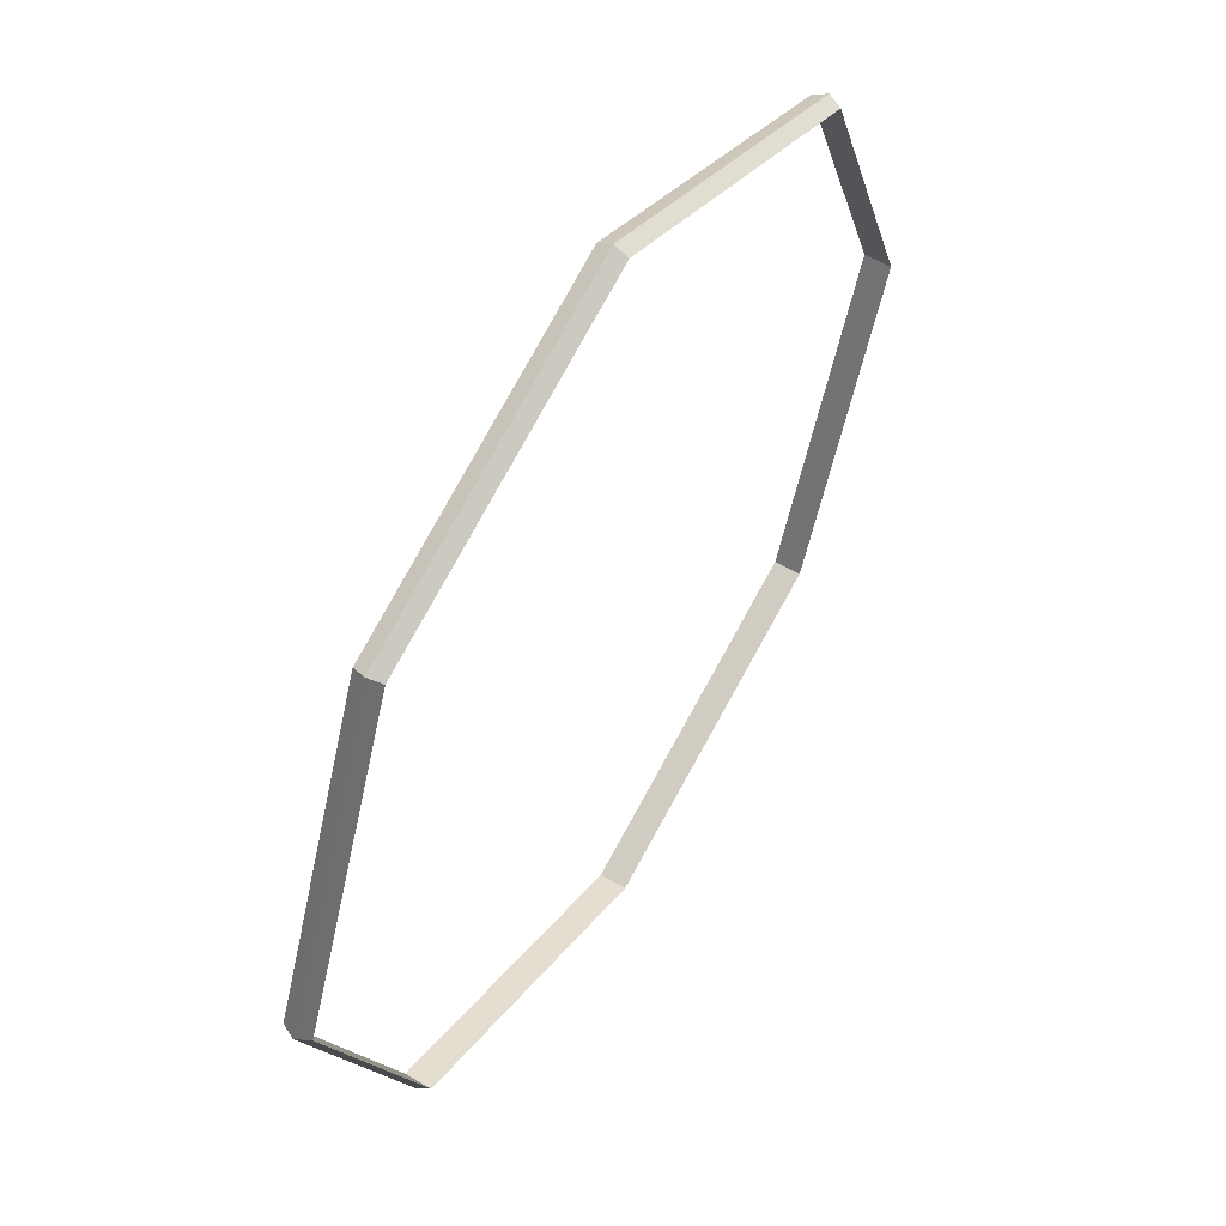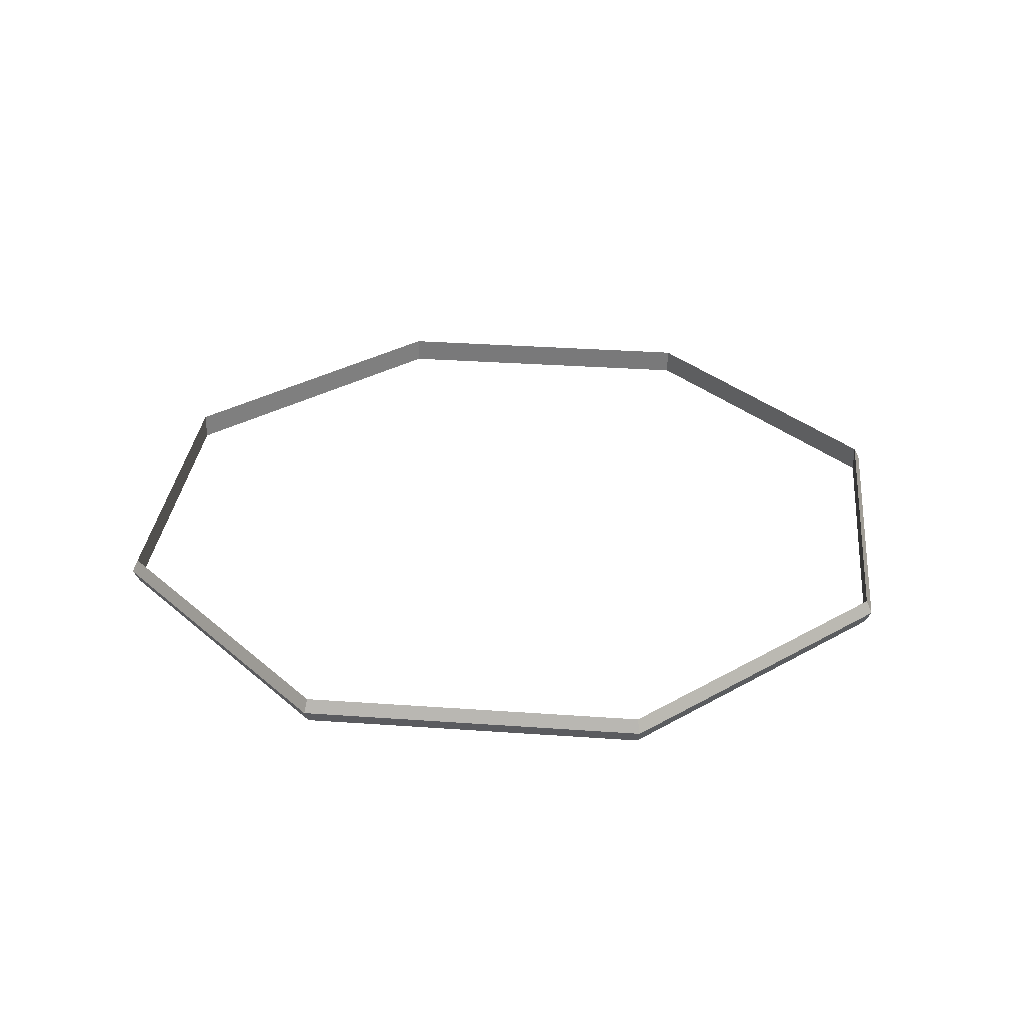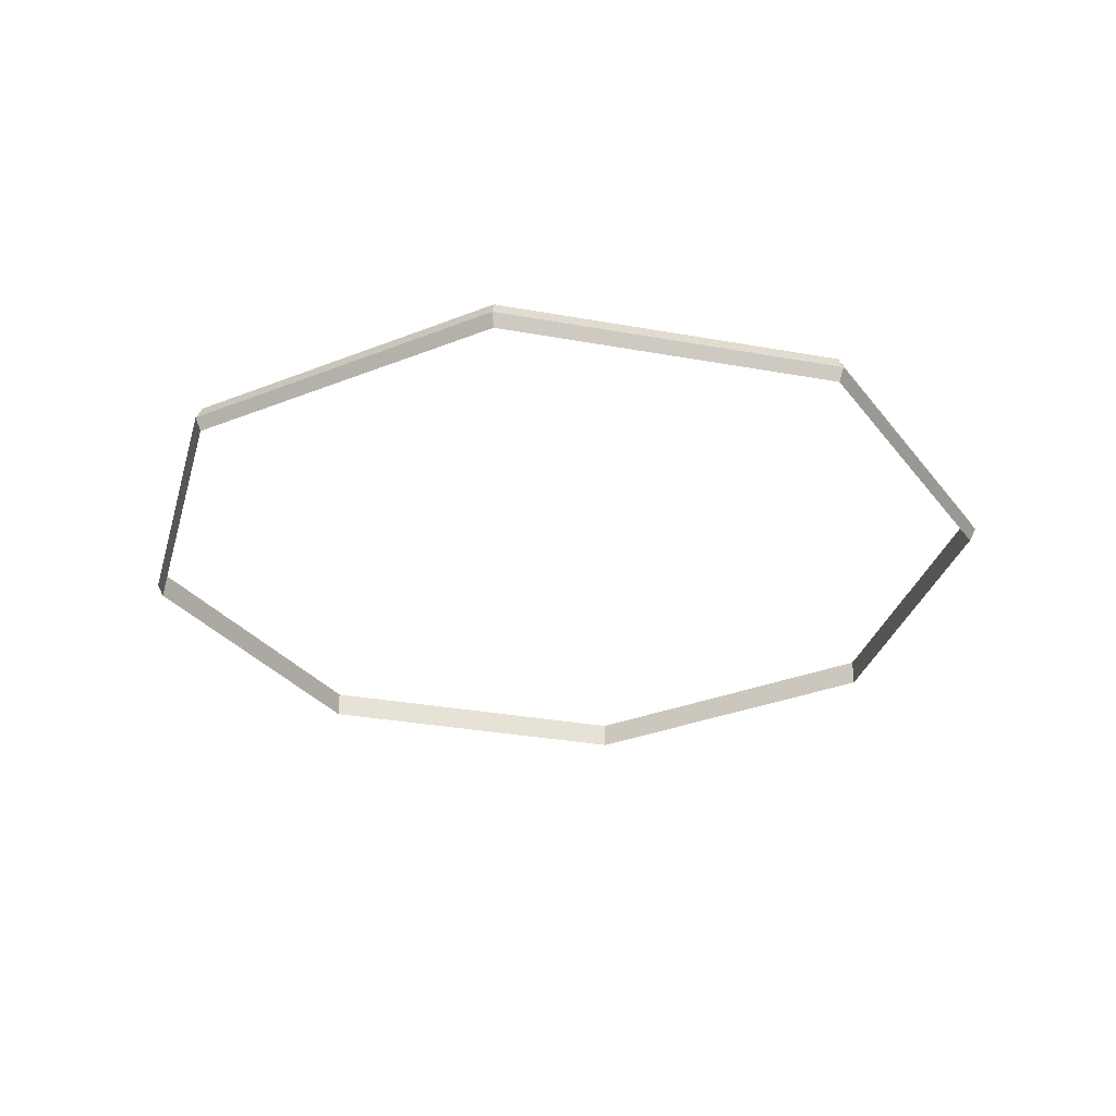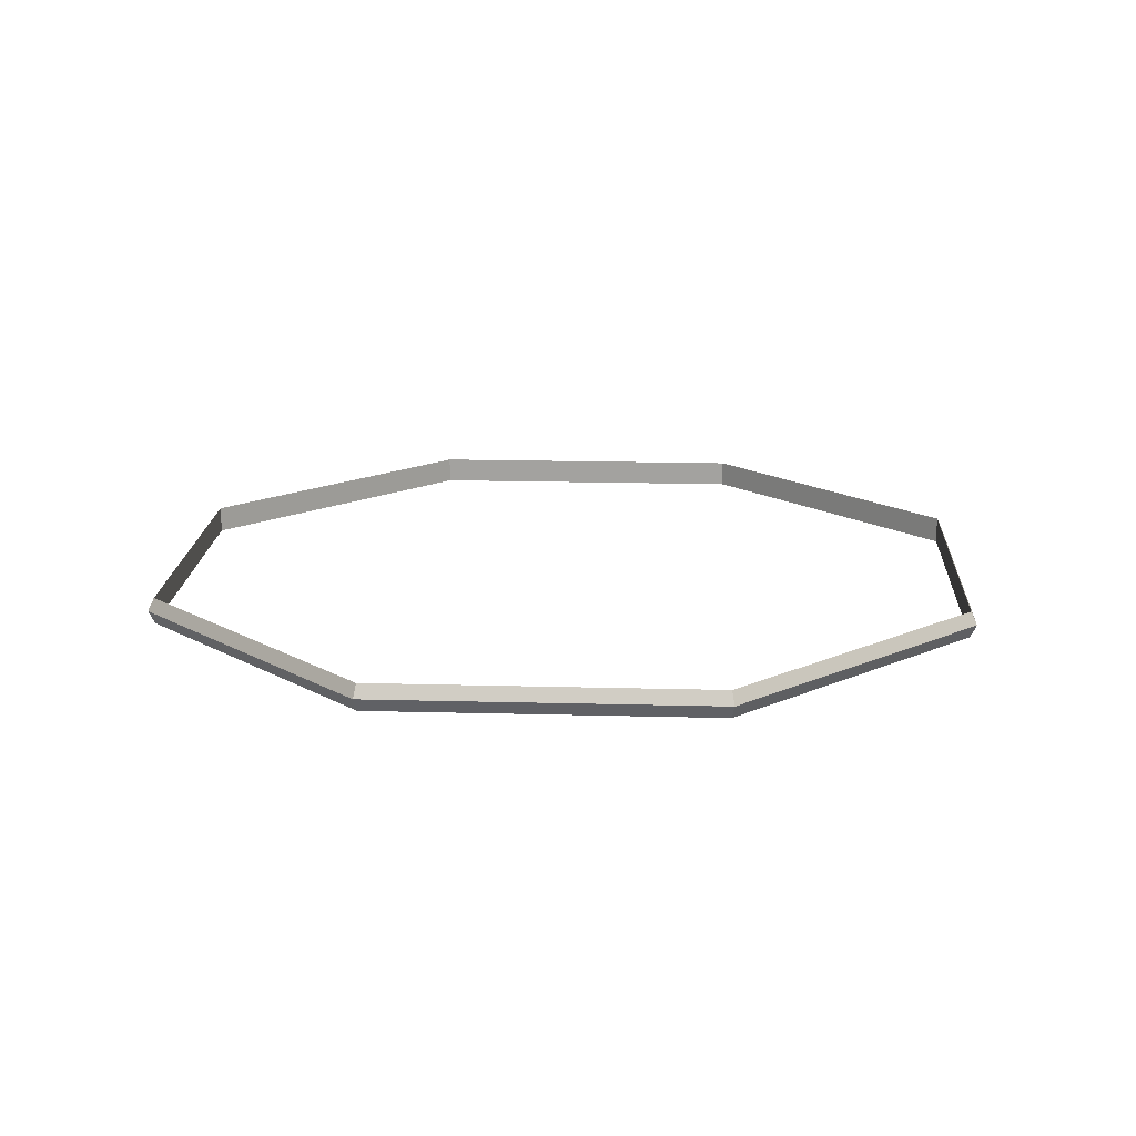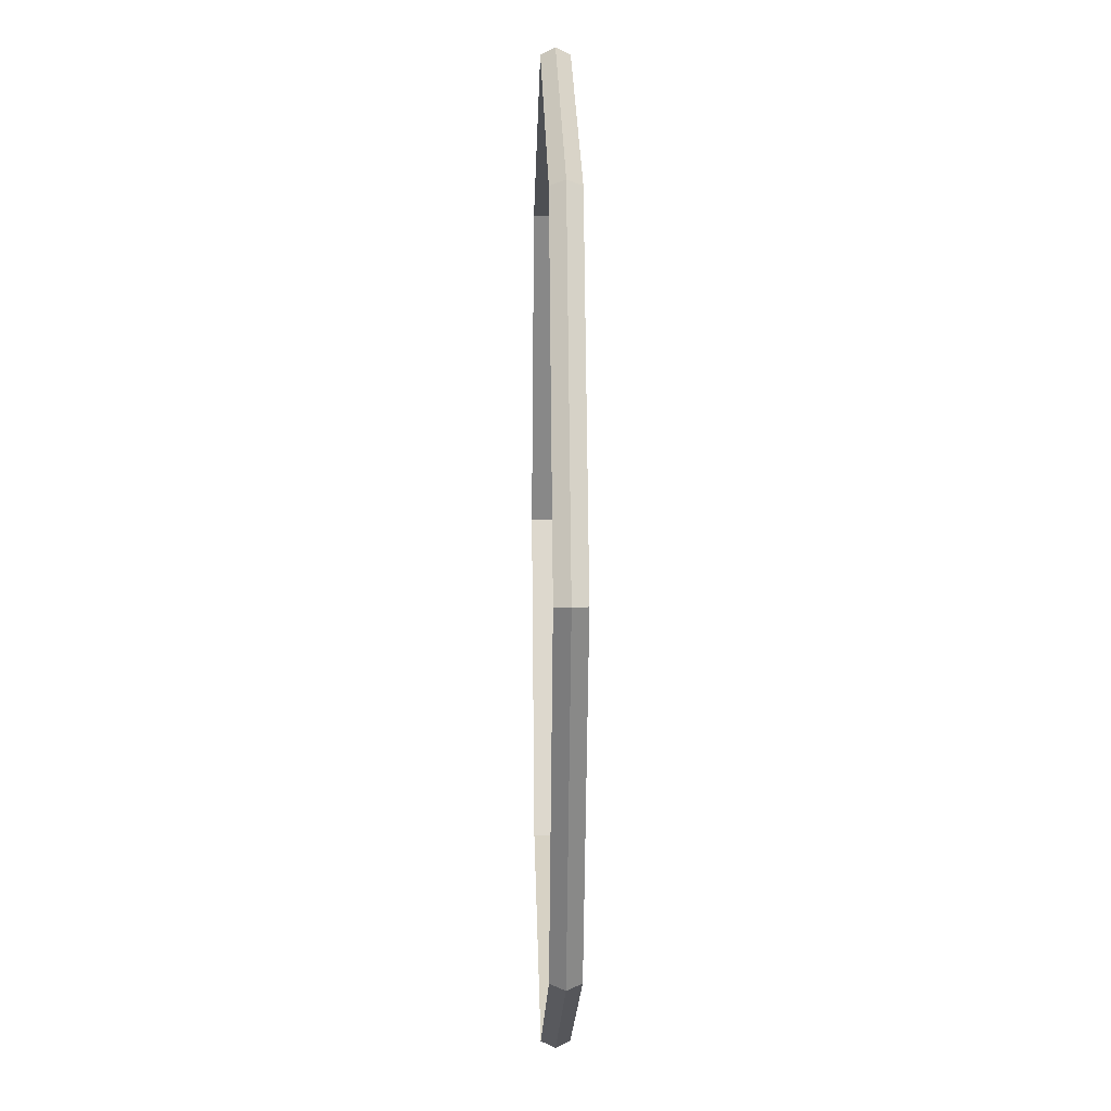
<metadata>
{"format":"obj","ext":"obj","renderer":"f3d","projection":"perspective","resolution":1024,"background":"white","views":[{"elev":55.6,"azim":121.8,"up":"+Z"},{"elev":31.4,"azim":163.3,"up":"+Y"},{"elev":-30.6,"azim":52.7,"up":"+Y"},{"elev":17.0,"azim":25.6,"up":"+Y"},{"elev":4.9,"azim":-91.5,"up":"+Z"}]}
</metadata>
<code>
o Torus.001
v 0.2313 0.3788 0
v 0.2279 0.3857 0
v 0.2279 0.3719 0
v 0.1635 0.3788 -0.1635
v 0.1611 0.3857 -0.1611
v 0.1611 0.3719 -0.1611
v 0 0.3788 -0.2313
v 0 0.3857 -0.2279
v 0 0.3719 -0.2279
v -0.1635 0.3788 -0.1635
v -0.1611 0.3857 -0.1611
v -0.1611 0.3719 -0.1611
v -0.2313 0.3788 -0
v -0.2279 0.3857 -0
v -0.2279 0.3719 -0
v -0.1635 0.3788 0.1635
v -0.1611 0.3857 0.1611
v -0.1611 0.3719 0.1611
v 0 0.3788 0.2313
v 0 0.3857 0.2279
v 0 0.3719 0.2279
v 0.1635 0.3788 0.1635
v 0.1611 0.3857 0.1611
v 0.1611 0.3719 0.1611
f 1 4 5 2
f 2 5 6 3
f 1 3 6 4
f 4 7 8 5
f 5 8 9 6
f 6 9 7 4
f 7 10 11 8
f 8 11 12 9
f 9 12 10 7
f 10 13 14 11
f 11 14 15 12
f 12 15 13 10
f 13 16 17 14
f 14 17 18 15
f 15 18 16 13
f 16 19 20 17
f 17 20 21 18
f 18 21 19 16
f 19 22 23 20
f 20 23 24 21
f 21 24 22 19
f 22 1 2 23
f 23 2 3 24
f 24 3 1 22

</code>
